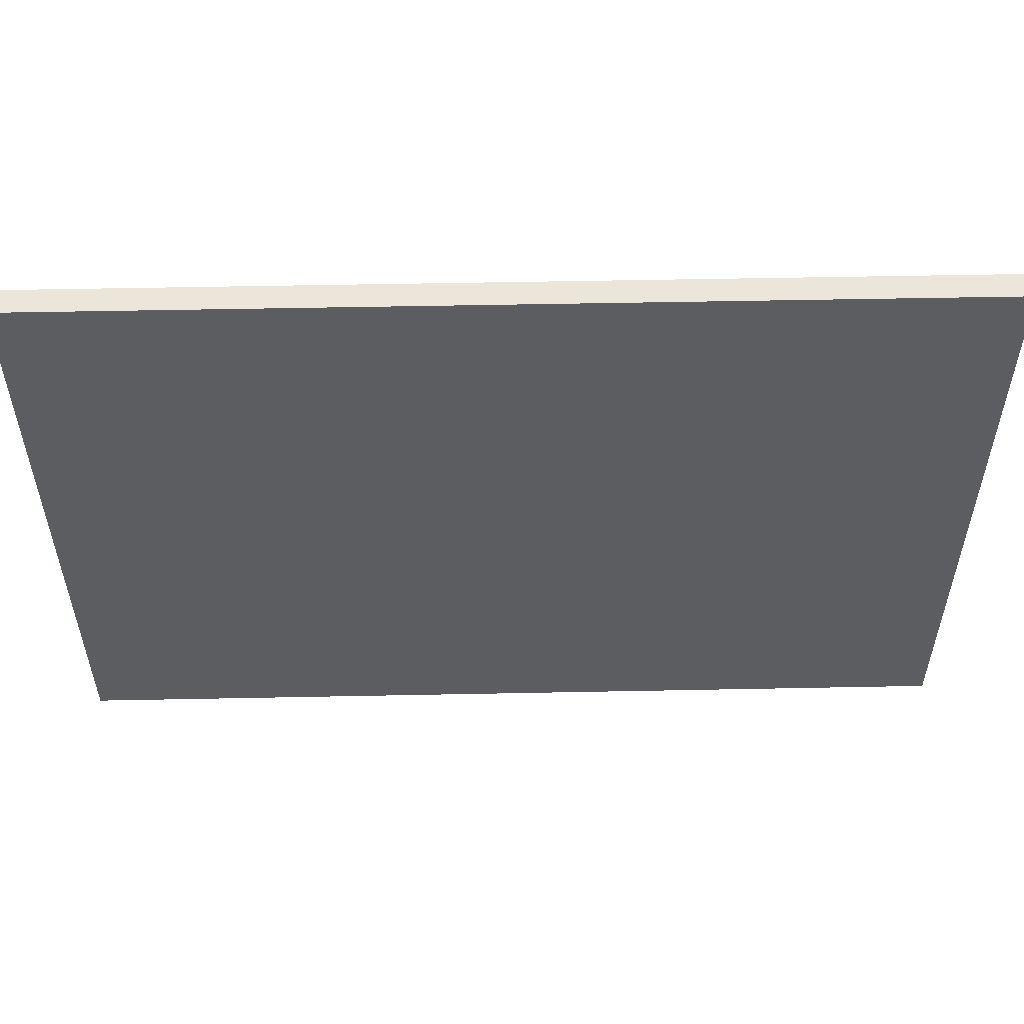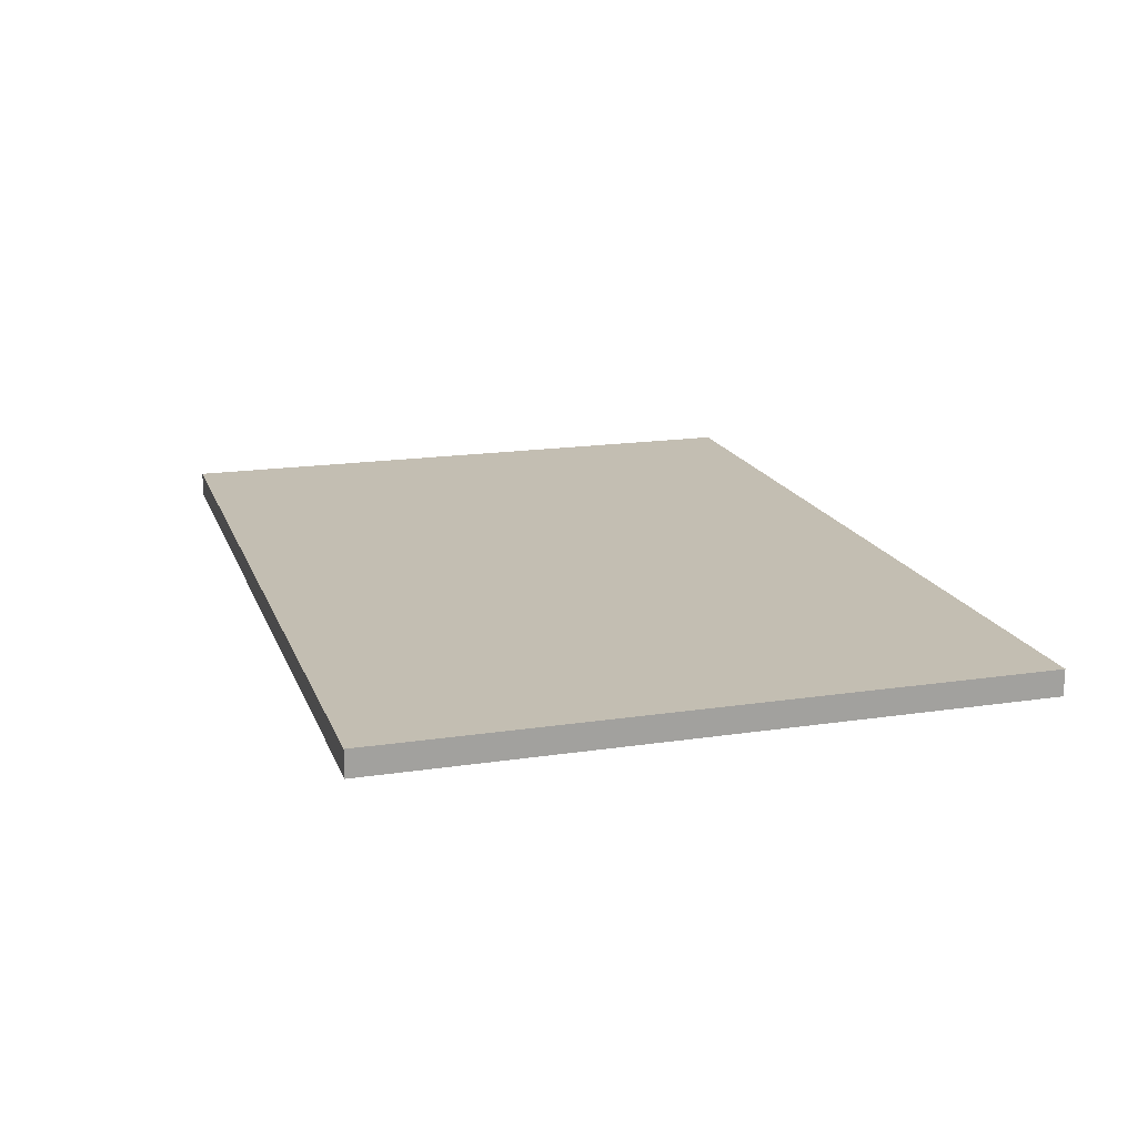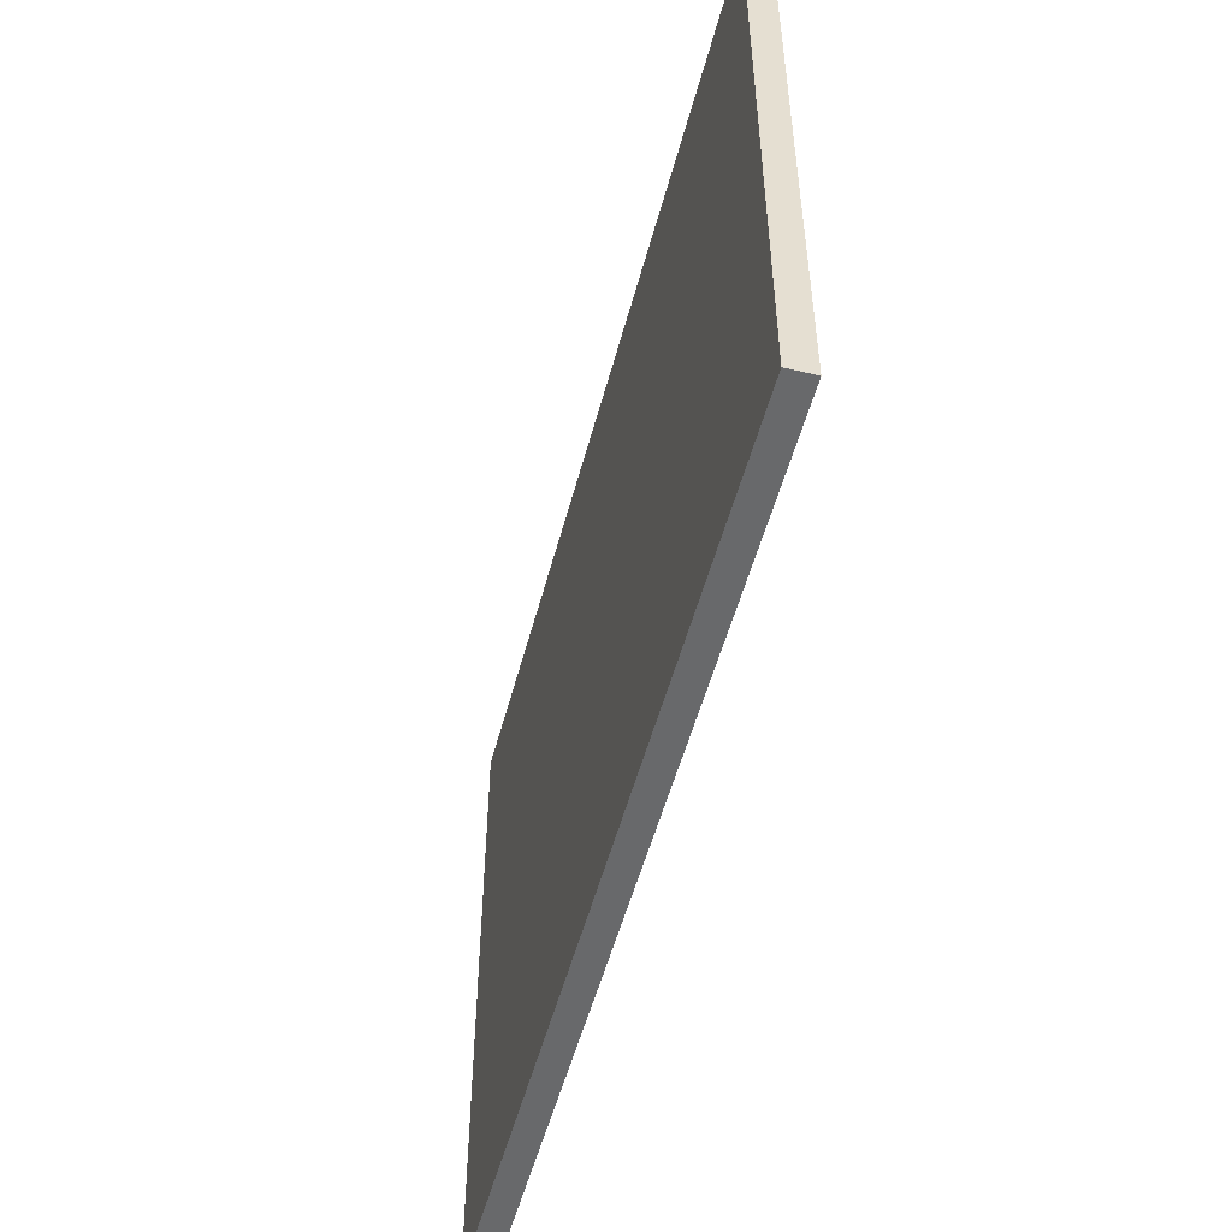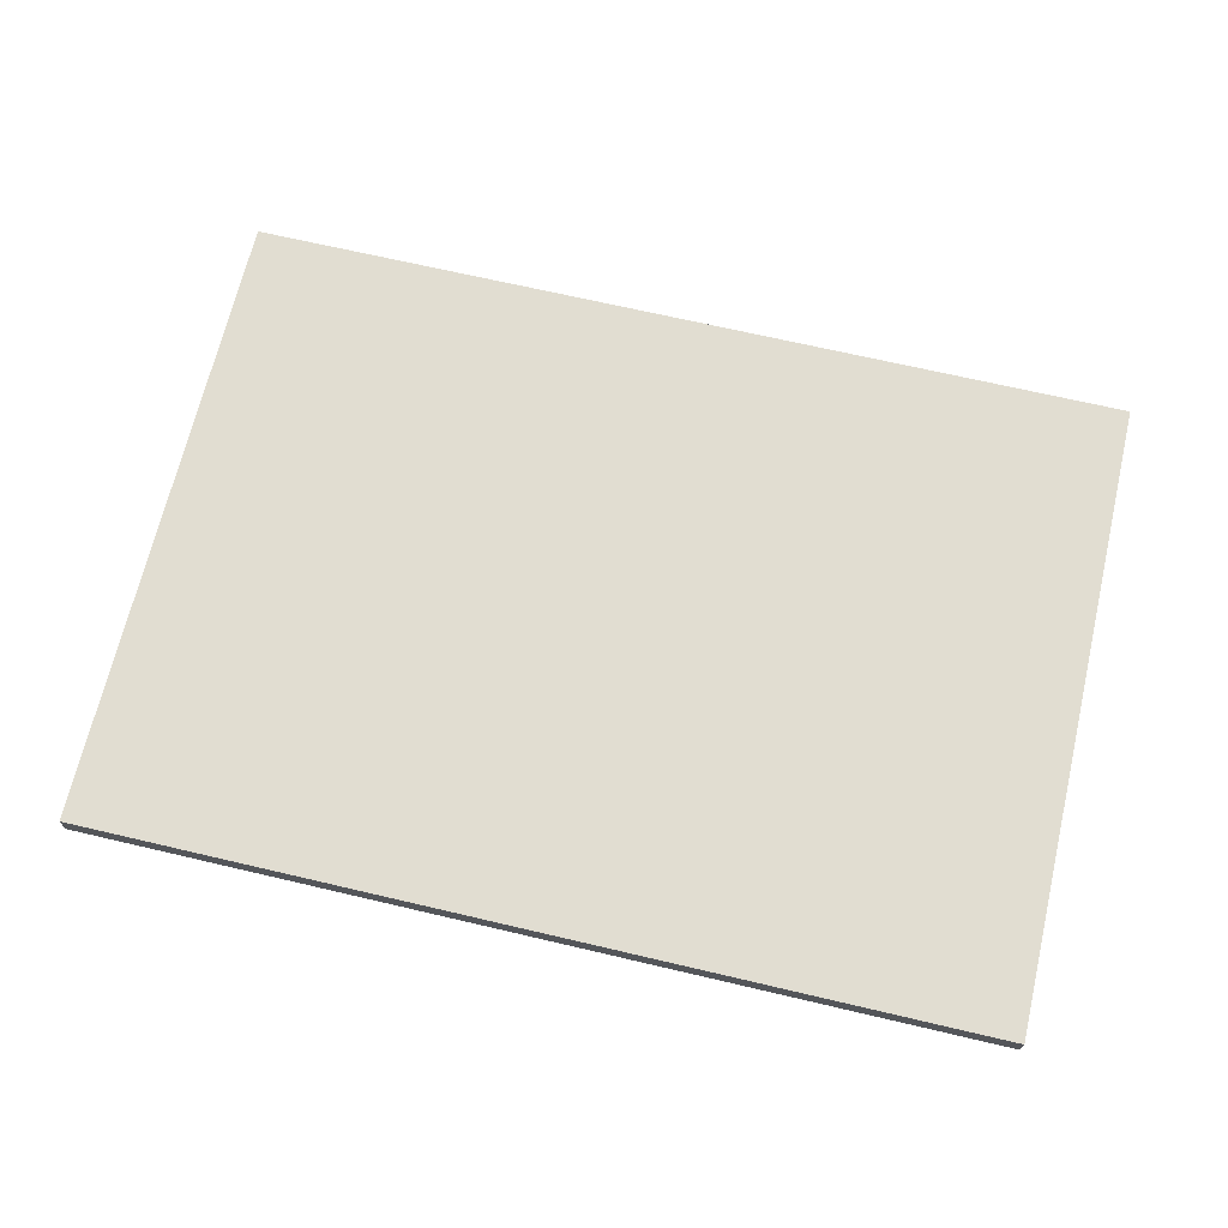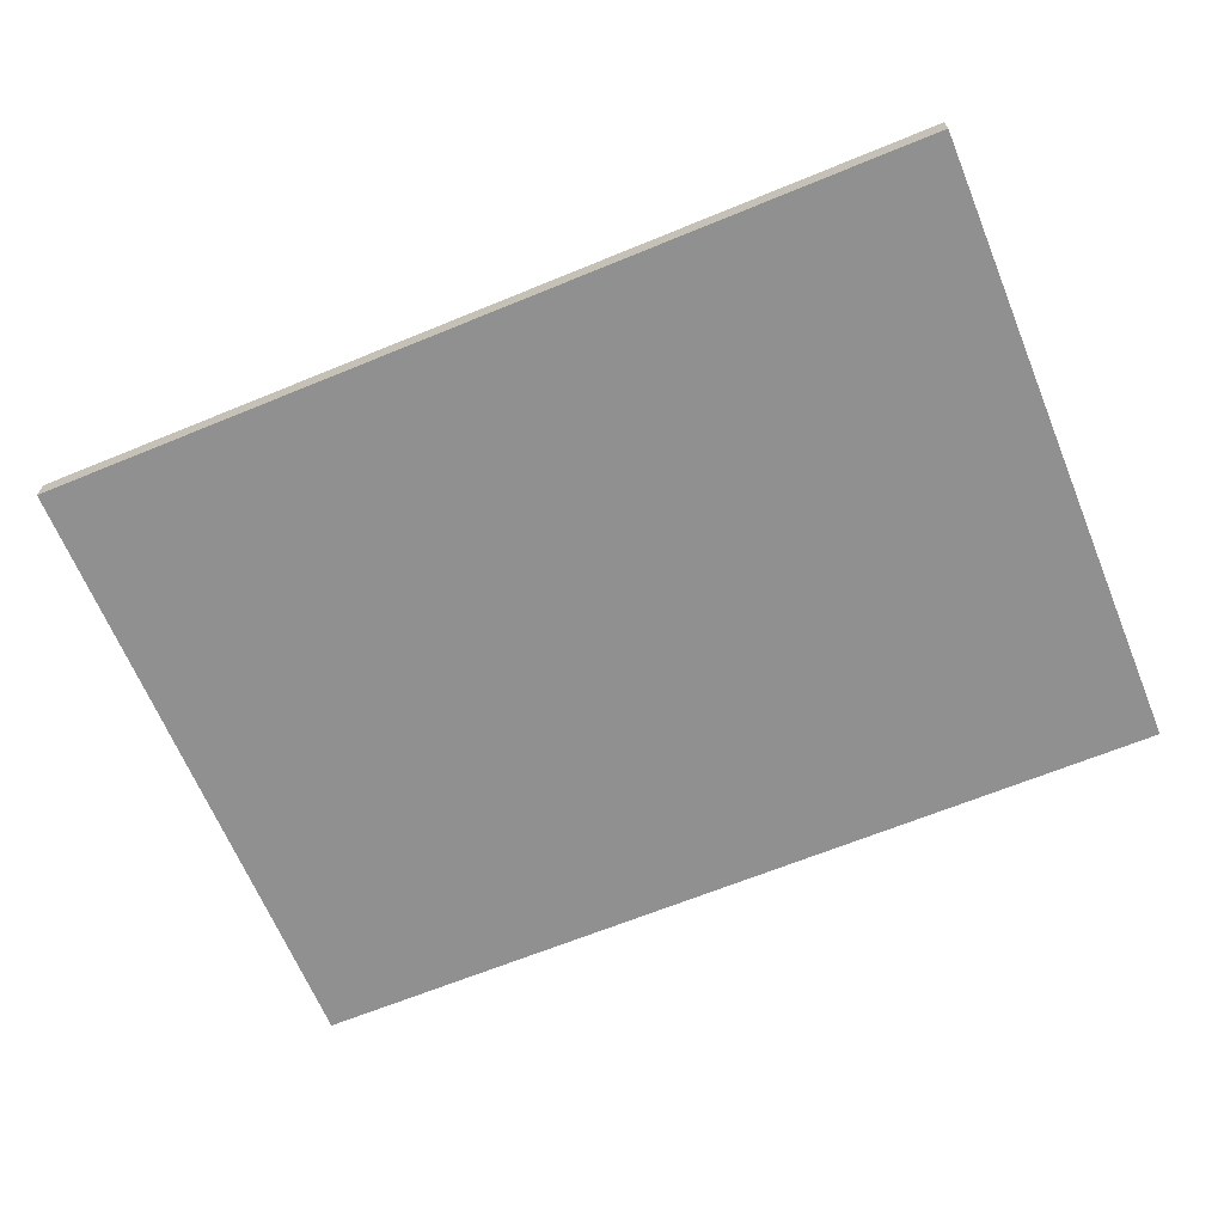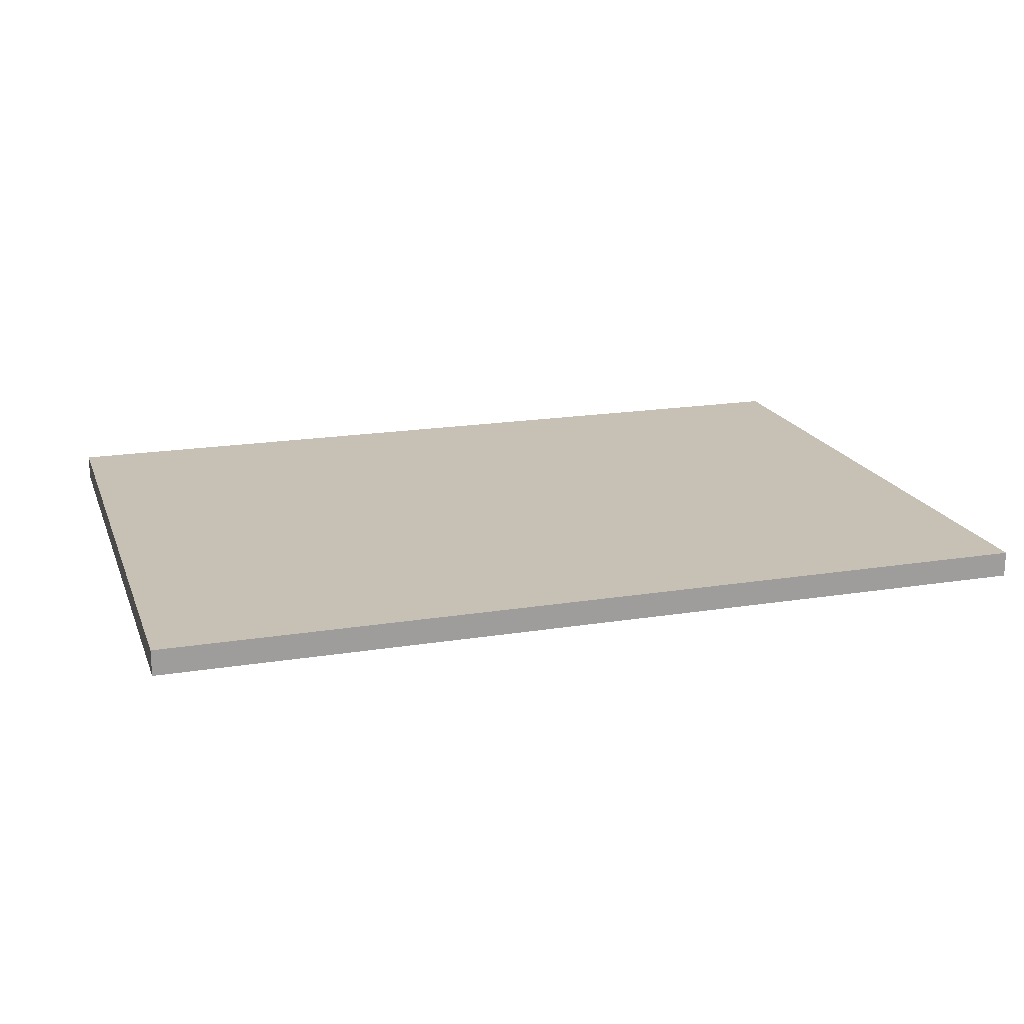
<metadata>
{"format":"obj","ext":"obj","renderer":"f3d","projection":"perspective","resolution":1024,"background":"white","views":[{"elev":54.2,"azim":178.8,"up":"+Z"},{"elev":17.3,"azim":-106.7,"up":"+Y"},{"elev":-52.6,"azim":75.3,"up":"+Z"},{"elev":68.7,"azim":13.2,"up":"+Y"},{"elev":-65.8,"azim":22.4,"up":"+Y"},{"elev":18.6,"azim":162.8,"up":"+Y"}]}
</metadata>
<code>
o Cube_Cube.001
v -0.08816 -0.001264 0.05842
v -0.08816 0.003736 0.05842
v -0.08816 -0.001264 -0.06658
v -0.08816 0.003736 -0.06658
v 0.08684 -0.001264 0.05842
v 0.08684 0.003736 0.05842
v 0.08684 -0.001264 -0.06658
v 0.08684 0.003736 -0.06658
f 1 2 4 3
f 3 4 8 7
f 7 8 6 5
f 5 6 2 1
f 3 7 5 1
f 8 4 2 6

</code>
